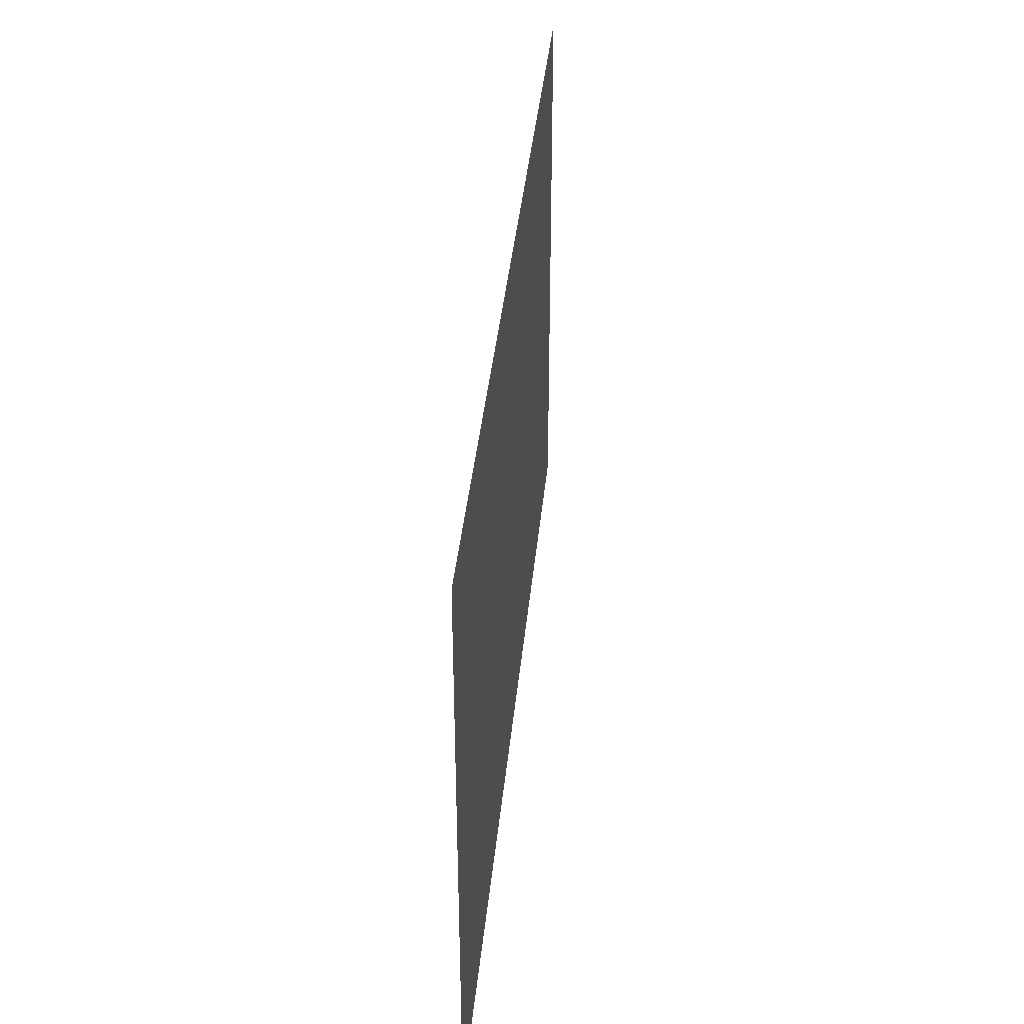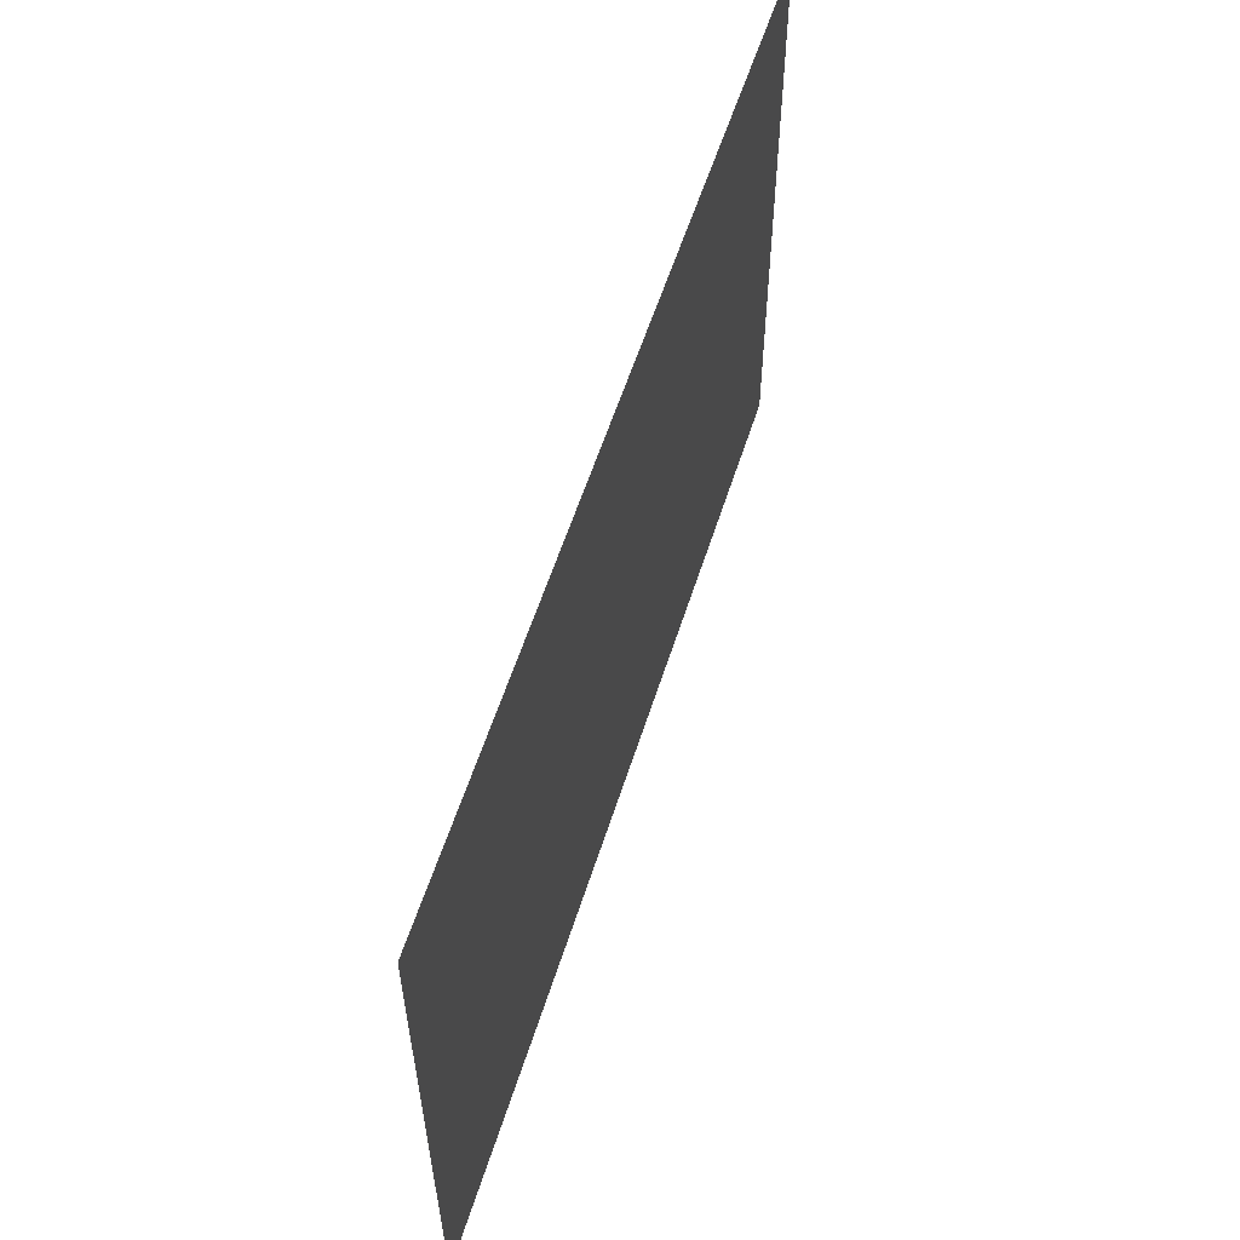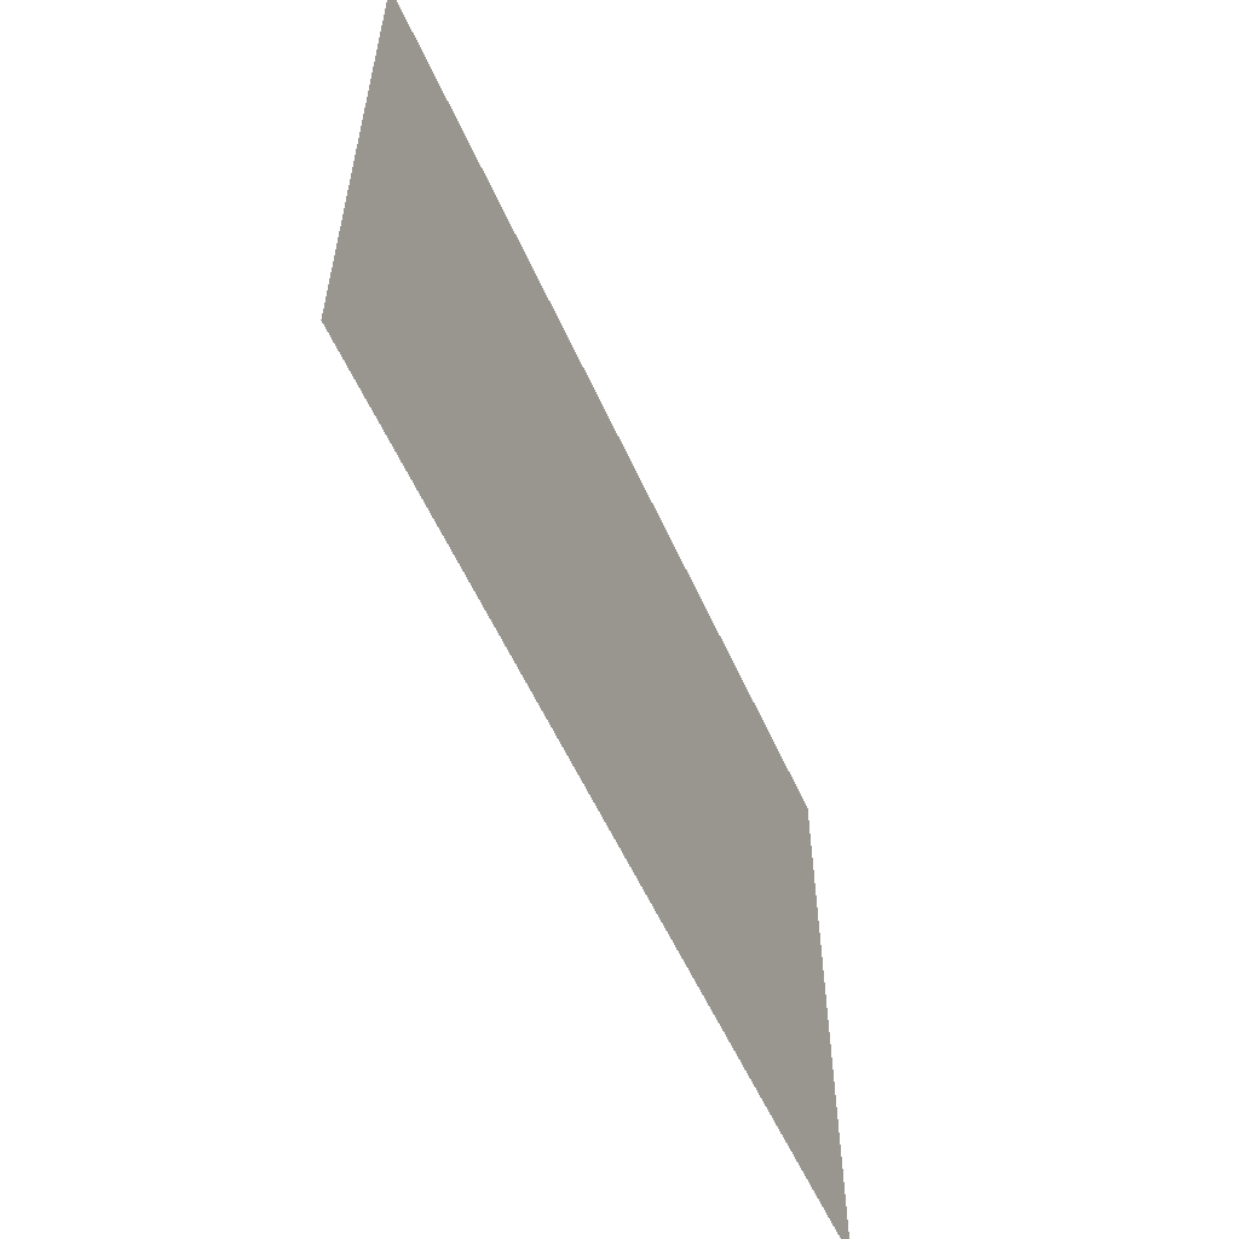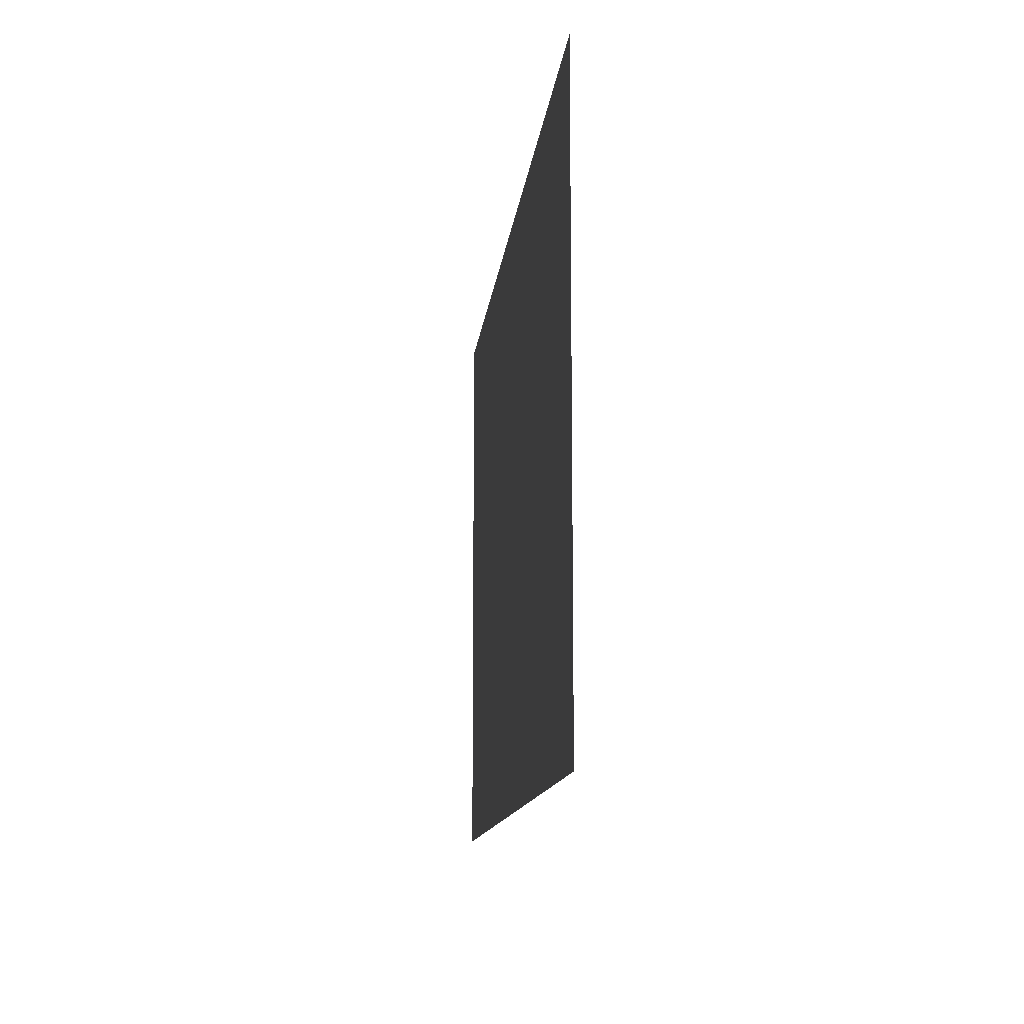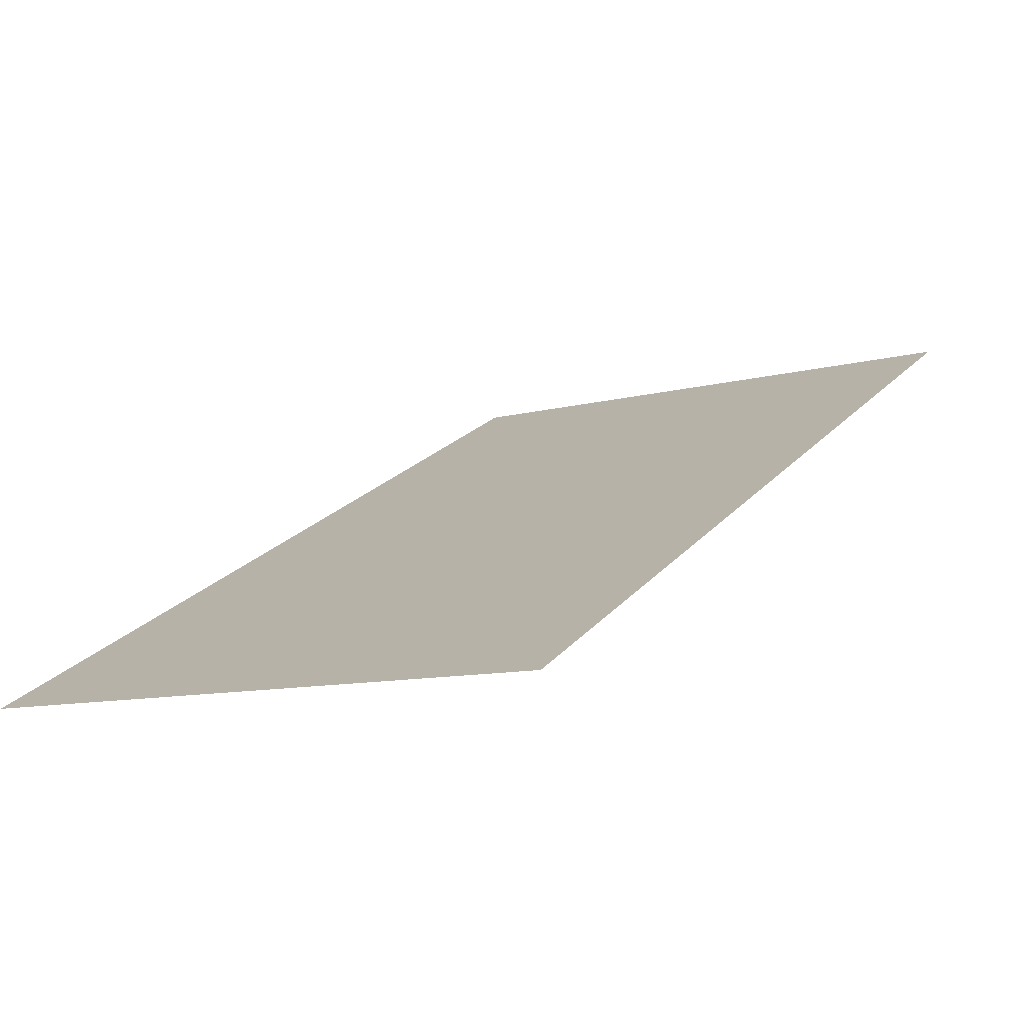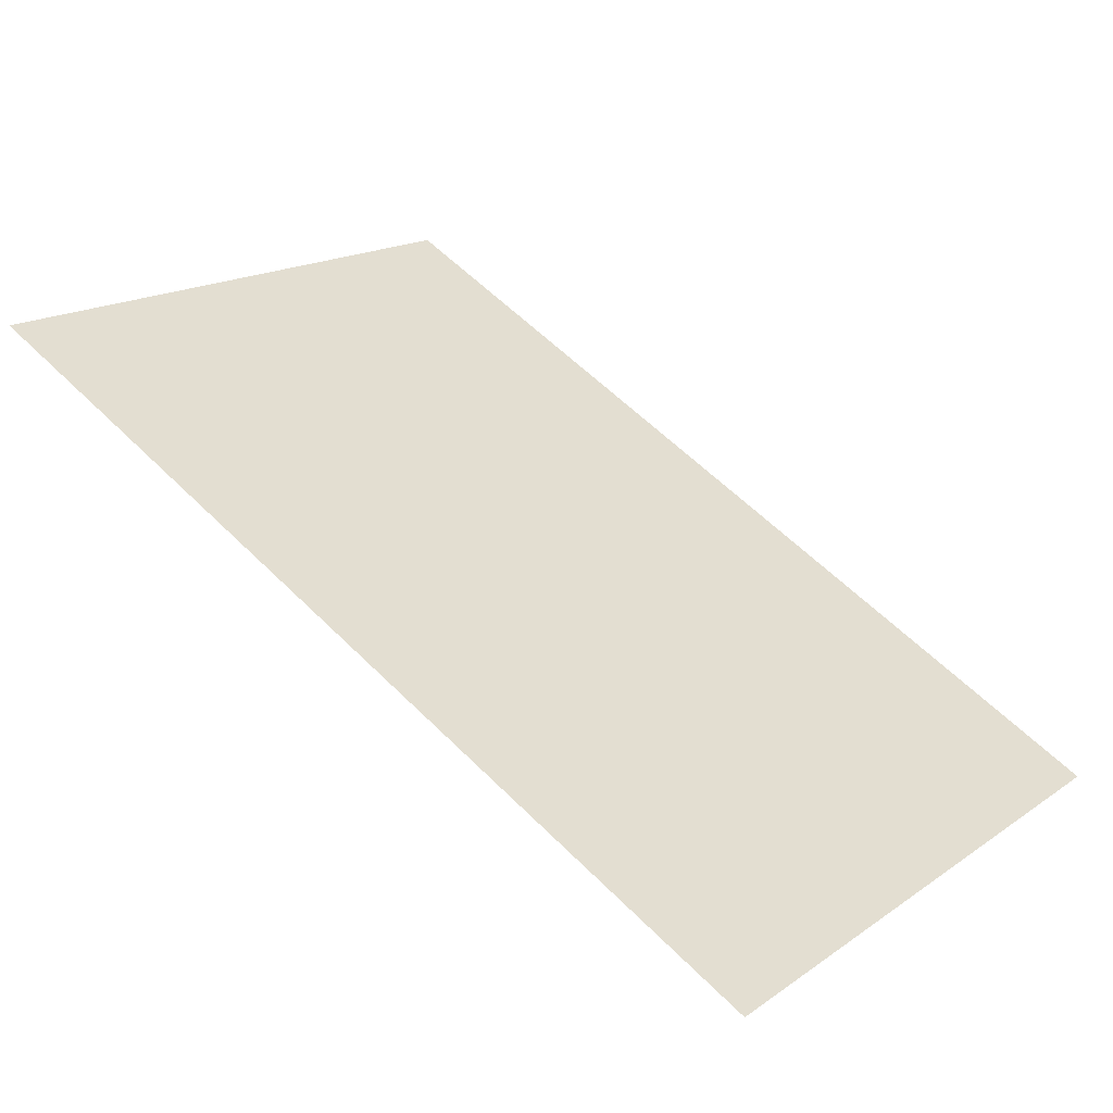
<metadata>
{"format":"obj","ext":"obj","renderer":"f3d","projection":"perspective","resolution":1024,"background":"white","views":[{"elev":38.5,"azim":123.6,"up":"+Y"},{"elev":57.5,"azim":-44.4,"up":"+Y"},{"elev":-56.2,"azim":142.0,"up":"+Y"},{"elev":-11.9,"azim":112.4,"up":"+Y"},{"elev":-10.7,"azim":123.3,"up":"+Z"},{"elev":17.6,"azim":37.5,"up":"+Z"}]}
</metadata>
<code>
v 1781 -428 -5255
v 1781 -372 -5255
v 1703 -372 -5213
v 1774 -428 -5251
v 1781 -428 -5255
v 1703 -372 -5213
v 1715 -428 -5219
v 1774 -428 -5251
v 1703 -372 -5213
v 1710 -428 -5217
v 1715 -428 -5219
v 1703 -372 -5213
v 1708 -428 -5216
v 1710 -428 -5217
v 1703 -372 -5213
v 1703 -428 -5213
v 1708 -428 -5216
v 1703 -372 -5213
f 1 2 3
f 4 5 6
f 7 8 9
f 10 11 12
f 13 14 15
f 16 17 18

</code>
